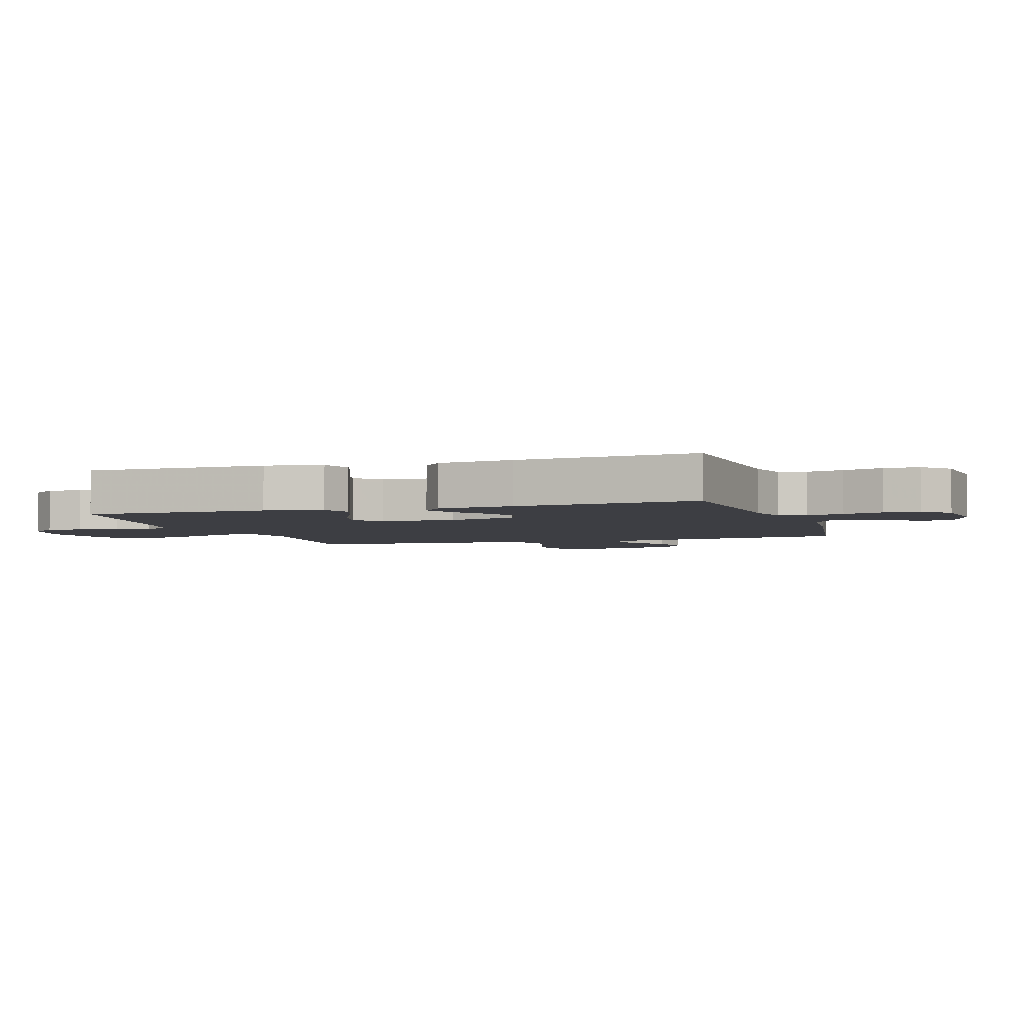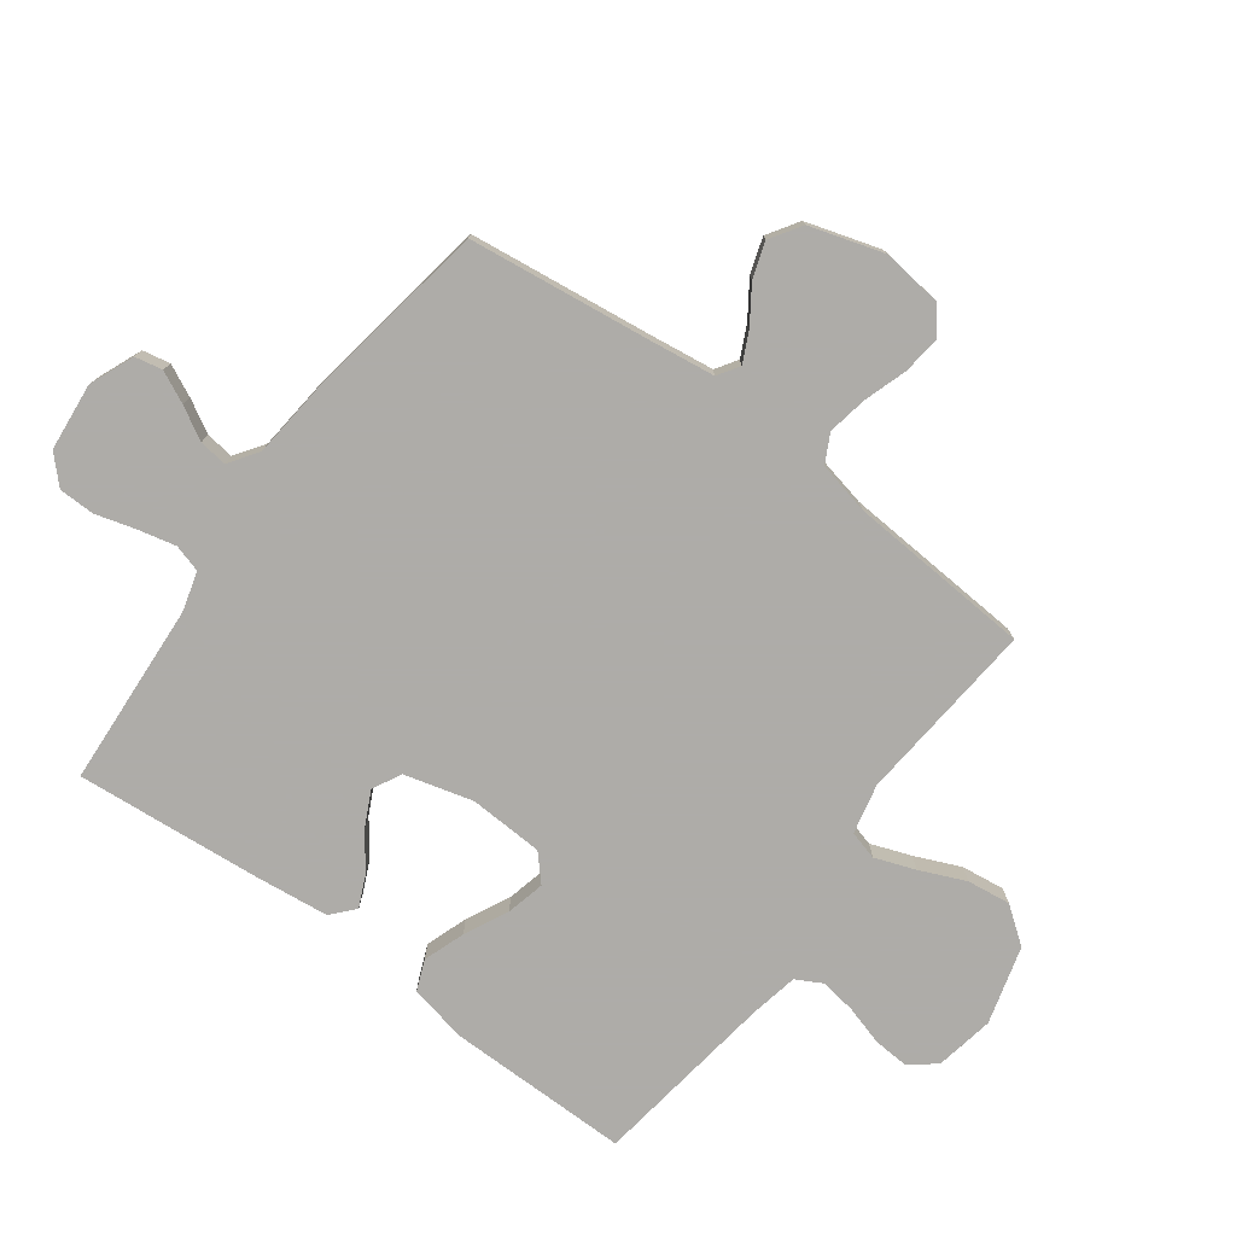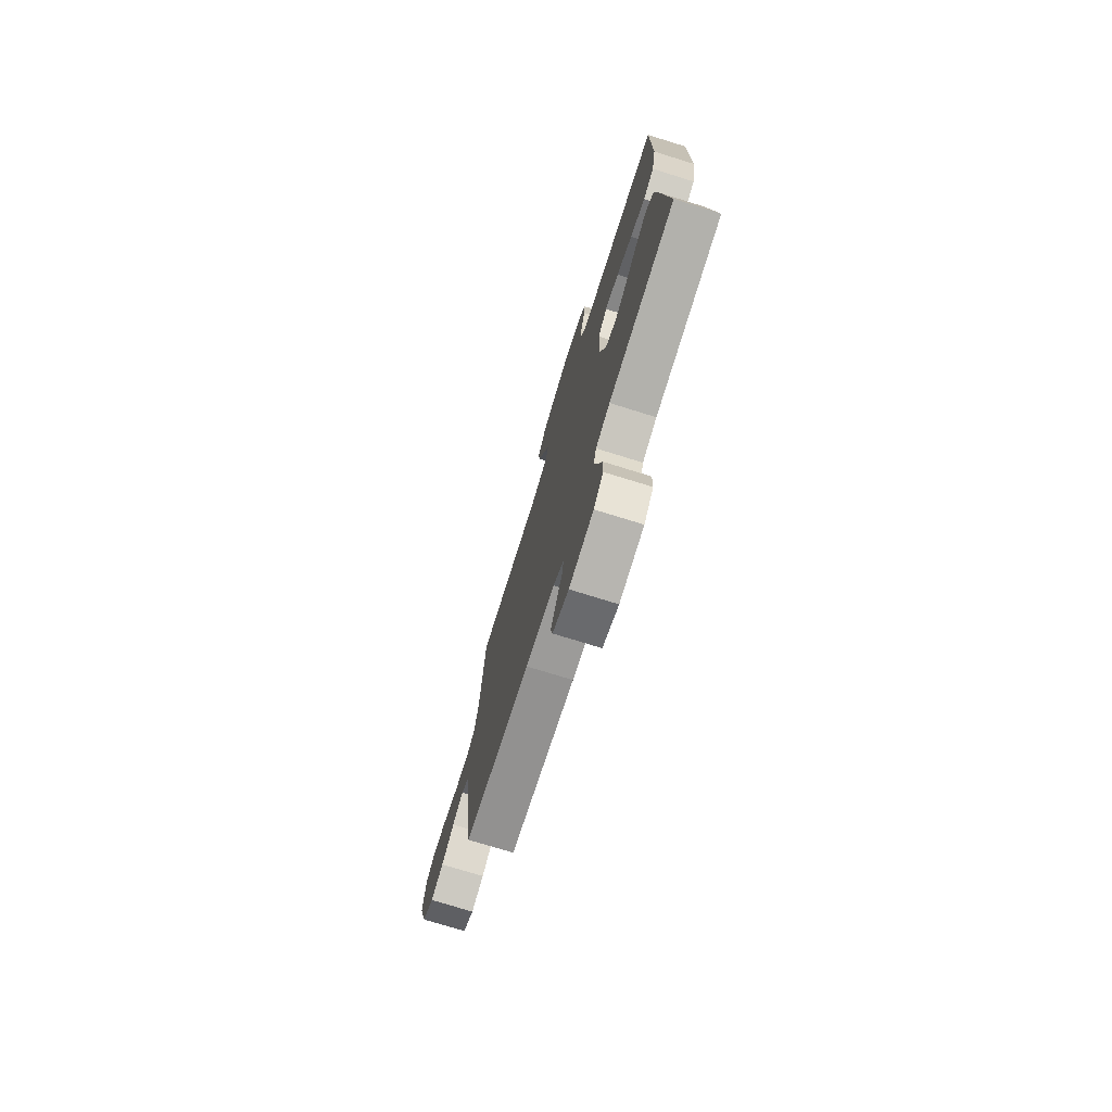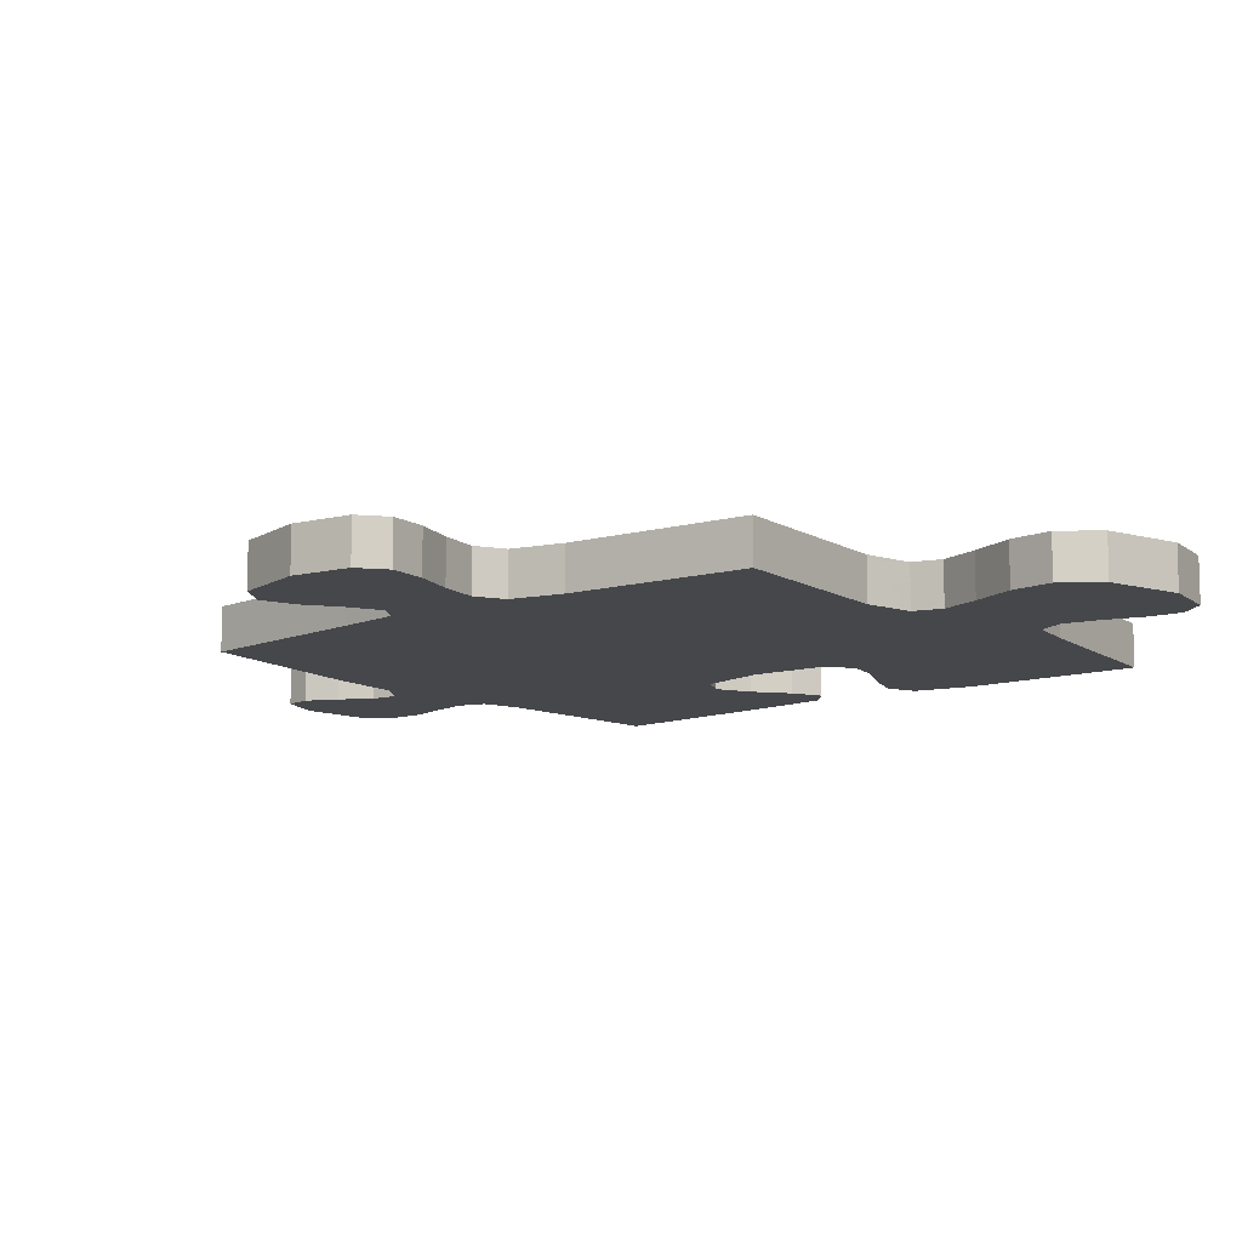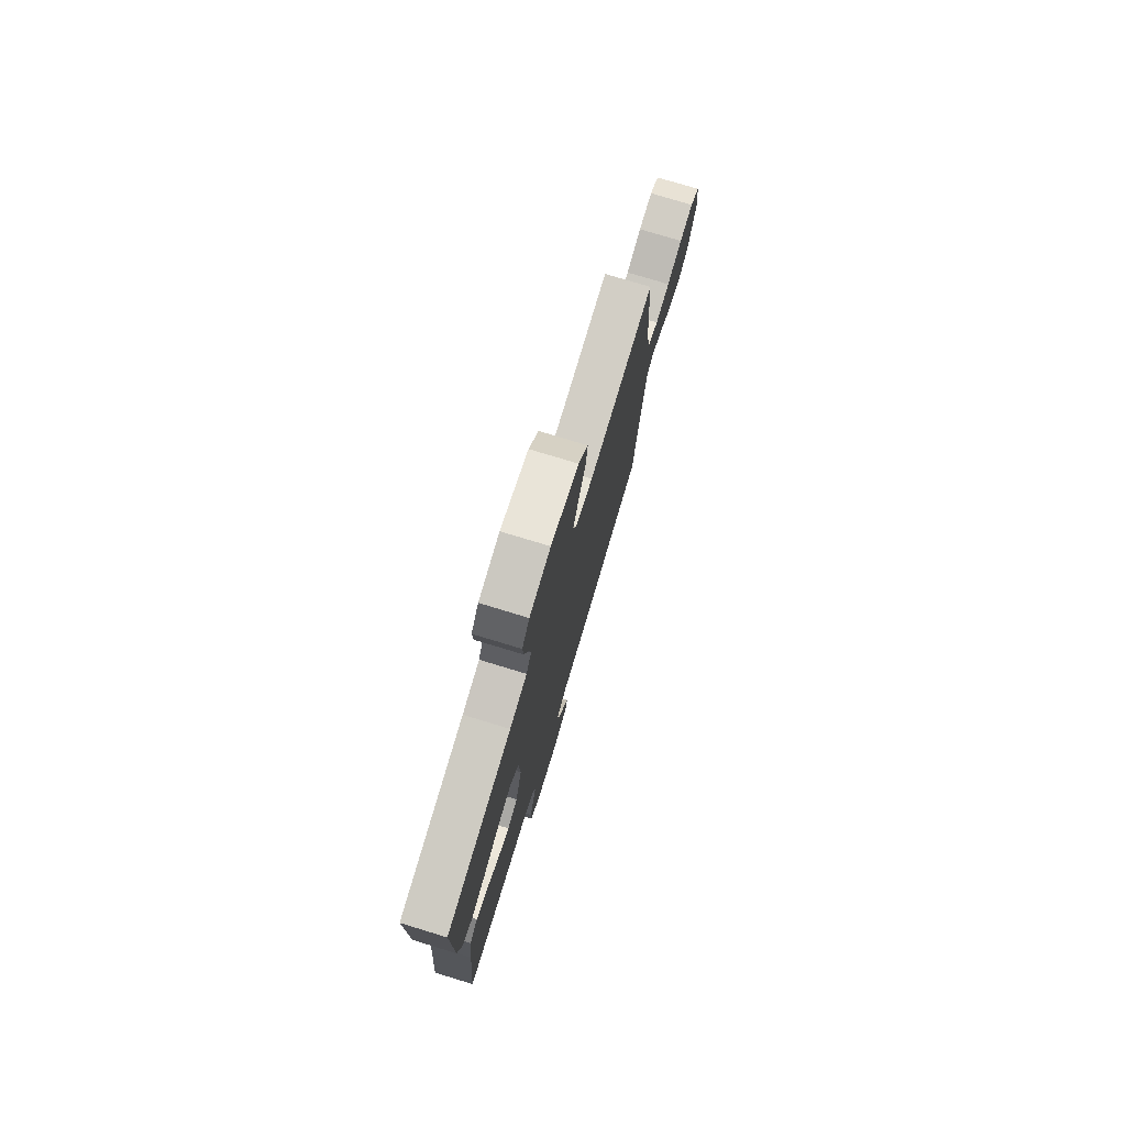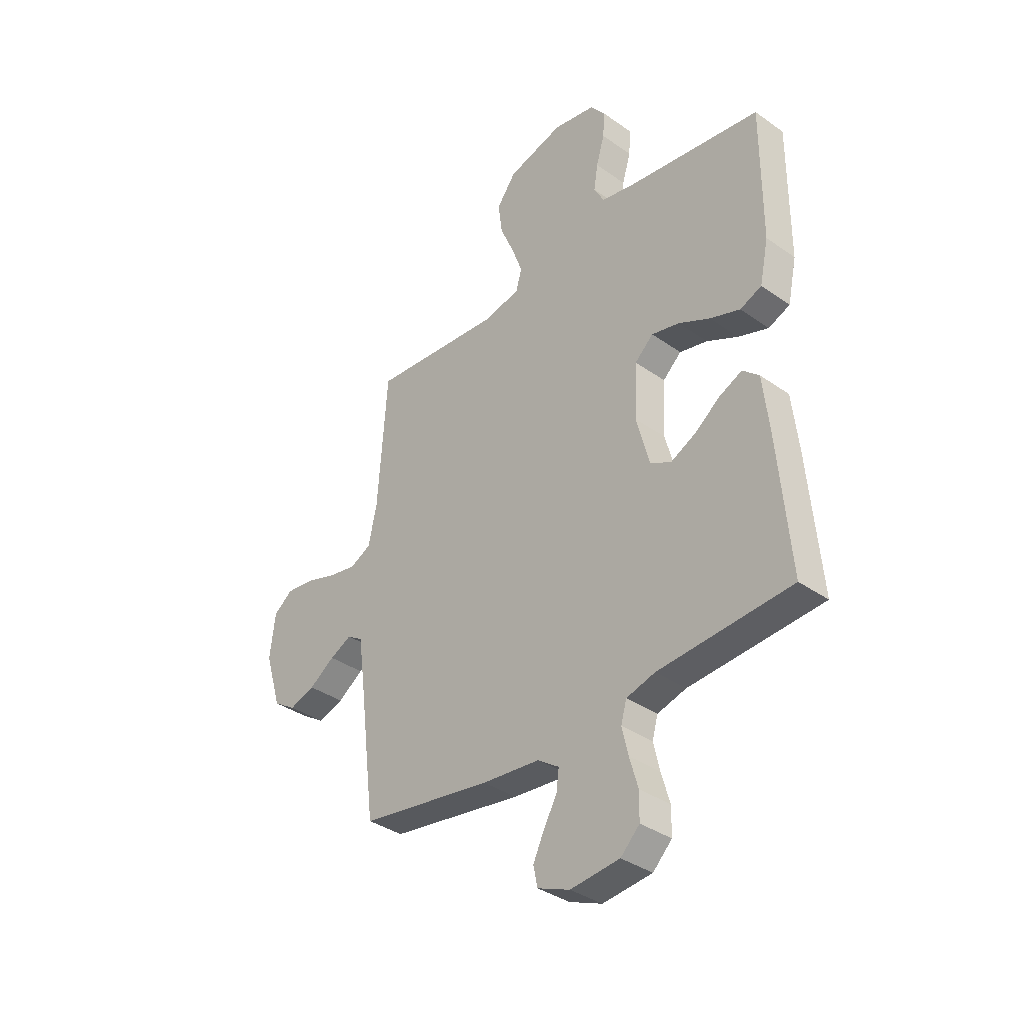
<metadata>
{"format":"obj","ext":"obj","renderer":"f3d","projection":"perspective","resolution":1024,"background":"white","views":[{"elev":-3.7,"azim":108.0,"up":"+Y"},{"elev":-77.0,"azim":-126.4,"up":"+Y"},{"elev":-75.3,"azim":72.8,"up":"+Z"},{"elev":-10.5,"azim":-50.8,"up":"+Y"},{"elev":76.8,"azim":106.9,"up":"+Z"},{"elev":-36.4,"azim":47.5,"up":"+Z"}]}
</metadata>
<code>
v -0.5 0.07 -0.5
v -0.537 0.07 -0.2
v -0.551 0.07 -0.095
v -0.586 0.07 -0.072
v -0.636 0.07 -0.096
v -0.694 0.07 -0.135
v -0.752 0.07 -0.154
v -0.803 0.07 -0.121
v -0.84 0.07 0
v -0.828 0.07 0.099
v -0.785 0.07 0.132
v -0.722 0.07 0.125
v -0.652 0.07 0.102
v -0.587 0.07 0.09
v -0.54 0.07 0.114
v -0.521 0.07 0.2
v -0.5 0.07 0.5
v -0.2 0.07 0.473
v -0.119 0.07 0.491
v -0.106 0.07 0.538
v -0.13 0.07 0.604
v -0.162 0.07 0.678
v -0.171 0.07 0.749
v -0.127 0.07 0.808
v 0 0.07 0.843
v 0.096 0.07 0.825
v 0.13 0.07 0.782
v 0.126 0.07 0.724
v 0.107 0.07 0.66
v 0.098 0.07 0.602
v 0.121 0.07 0.559
v 0.2 0.07 0.543
v 0.5 0.07 0.5
v 0.499 0.07 0.2
v 0.479 0.07 0.106
v 0.43 0.07 0.086
v 0.362 0.07 0.11
v 0.291 0.07 0.145
v 0.228 0.07 0.16
v 0.186 0.07 0.122
v 0.18 0.07 0
v 0.21 0.07 -0.112
v 0.257 0.07 -0.136
v 0.314 0.07 -0.108
v 0.372 0.07 -0.065
v 0.423 0.07 -0.042
v 0.46 0.07 -0.075
v 0.474 0.07 -0.2
v 0.5 0.07 -0.5
v 0.2 0.07 -0.519
v 0.135 0.07 -0.537
v 0.122 0.07 -0.582
v 0.136 0.07 -0.643
v 0.155 0.07 -0.709
v 0.154 0.07 -0.768
v 0.111 0.07 -0.81
v 0 0.07 -0.821
v -0.073 0.07 -0.791
v -0.082 0.07 -0.746
v -0.057 0.07 -0.694
v -0.027 0.07 -0.641
v -0.021 0.07 -0.595
v -0.069 0.07 -0.562
v -0.2 0.07 -0.549
v -0.5 0 -0.5
v -0.537 0 -0.2
v -0.551 0 -0.095
v -0.586 0 -0.072
v -0.636 0 -0.096
v -0.694 0 -0.135
v -0.752 0 -0.154
v -0.803 0 -0.121
v -0.84 0 0
v -0.828 0 0.099
v -0.785 0 0.132
v -0.722 0 0.125
v -0.652 0 0.102
v -0.587 0 0.09
v -0.54 0 0.114
v -0.521 0 0.2
v -0.5 0 0.5
v -0.2 0 0.473
v -0.119 0 0.491
v -0.106 0 0.538
v -0.13 0 0.604
v -0.162 0 0.678
v -0.171 0 0.749
v -0.127 0 0.808
v 0 0 0.843
v 0.096 0 0.825
v 0.13 0 0.782
v 0.126 0 0.724
v 0.107 0 0.66
v 0.098 0 0.602
v 0.121 0 0.559
v 0.2 0 0.543
v 0.5 0 0.5
v 0.499 0 0.2
v 0.479 0 0.106
v 0.43 0 0.086
v 0.362 0 0.11
v 0.291 0 0.145
v 0.228 0 0.16
v 0.186 0 0.122
v 0.18 0 0
v 0.21 0 -0.112
v 0.257 0 -0.136
v 0.314 0 -0.108
v 0.372 0 -0.065
v 0.423 0 -0.042
v 0.46 0 -0.075
v 0.474 0 -0.2
v 0.5 0 -0.5
v 0.2 0 -0.519
v 0.135 0 -0.537
v 0.122 0 -0.582
v 0.136 0 -0.643
v 0.155 0 -0.709
v 0.154 0 -0.768
v 0.111 0 -0.81
v 0 0 -0.821
v -0.073 0 -0.791
v -0.082 0 -0.746
v -0.057 0 -0.694
v -0.027 0 -0.641
v -0.021 0 -0.595
v -0.069 0 -0.562
v -0.2 0 -0.549
f 63 64 1 2
f 62 63 2 3
f 59 60 61
f 58 59 61
f 57 58 61
f 56 57 61
f 55 56 61
f 54 55 61
f 53 54 61
f 52 53 61 62
f 51 52 62 3
f 48 49 50
f 47 48 50
f 46 47 50
f 45 46 50
f 44 45 50
f 43 44 50 51
f 51 3 4
f 43 51 4
f 42 43 4
f 36 37 38
f 35 36 38
f 34 35 38
f 33 34 38
f 32 33 38
f 31 32 38 39
f 30 31 39 40
f 27 28 29
f 26 27 29
f 25 26 29
f 24 25 29
f 23 24 29
f 22 23 29
f 21 22 29
f 20 21 29 30
f 30 40 41
f 20 30 41
f 19 20 41
f 16 17 18
f 19 41 42
f 18 19 42
f 16 18 42
f 15 16 42
f 11 12 13
f 10 11 13
f 9 10 13
f 8 9 13
f 7 8 13
f 6 7 13
f 5 6 13
f 4 5 13 14
f 4 14 15 42
f 66 65 128 127
f 67 66 127 126
f 125 124 123
f 125 123 122
f 125 122 121
f 125 121 120
f 125 120 119
f 125 119 118
f 125 118 117
f 126 125 117 116
f 67 126 116 115
f 114 113 112
f 114 112 111
f 114 111 110
f 114 110 109
f 114 109 108
f 115 114 108 107
f 68 67 115
f 68 115 107
f 68 107 106
f 102 101 100
f 102 100 99
f 102 99 98
f 102 98 97
f 102 97 96
f 103 102 96 95
f 104 103 95 94
f 93 92 91
f 93 91 90
f 93 90 89
f 93 89 88
f 93 88 87
f 93 87 86
f 93 86 85
f 94 93 85 84
f 105 104 94
f 105 94 84
f 105 84 83
f 82 81 80
f 106 105 83
f 106 83 82
f 106 82 80
f 106 80 79
f 77 76 75
f 77 75 74
f 77 74 73
f 77 73 72
f 77 72 71
f 77 71 70
f 77 70 69
f 78 77 69 68
f 106 79 78 68
f 1 65 66 2
f 2 66 67 3
f 3 67 68 4
f 4 68 69 5
f 5 69 70 6
f 6 70 71 7
f 7 71 72 8
f 8 72 73 9
f 9 73 74 10
f 10 74 75 11
f 11 75 76 12
f 12 76 77 13
f 13 77 78 14
f 14 78 79 15
f 15 79 80 16
f 16 80 81 17
f 17 81 82 18
f 18 82 83 19
f 19 83 84 20
f 20 84 85 21
f 21 85 86 22
f 22 86 87 23
f 23 87 88 24
f 24 88 89 25
f 25 89 90 26
f 26 90 91 27
f 27 91 92 28
f 28 92 93 29
f 29 93 94 30
f 30 94 95 31
f 31 95 96 32
f 32 96 97 33
f 33 97 98 34
f 34 98 99 35
f 35 99 100 36
f 36 100 101 37
f 37 101 102 38
f 38 102 103 39
f 39 103 104 40
f 40 104 105 41
f 41 105 106 42
f 42 106 107 43
f 43 107 108 44
f 44 108 109 45
f 45 109 110 46
f 46 110 111 47
f 47 111 112 48
f 48 112 113 49
f 49 113 114 50
f 50 114 115 51
f 51 115 116 52
f 52 116 117 53
f 53 117 118 54
f 54 118 119 55
f 55 119 120 56
f 56 120 121 57
f 57 121 122 58
f 58 122 123 59
f 59 123 124 60
f 60 124 125 61
f 61 125 126 62
f 62 126 127 63
f 63 127 128 64
f 64 128 65 1

</code>
